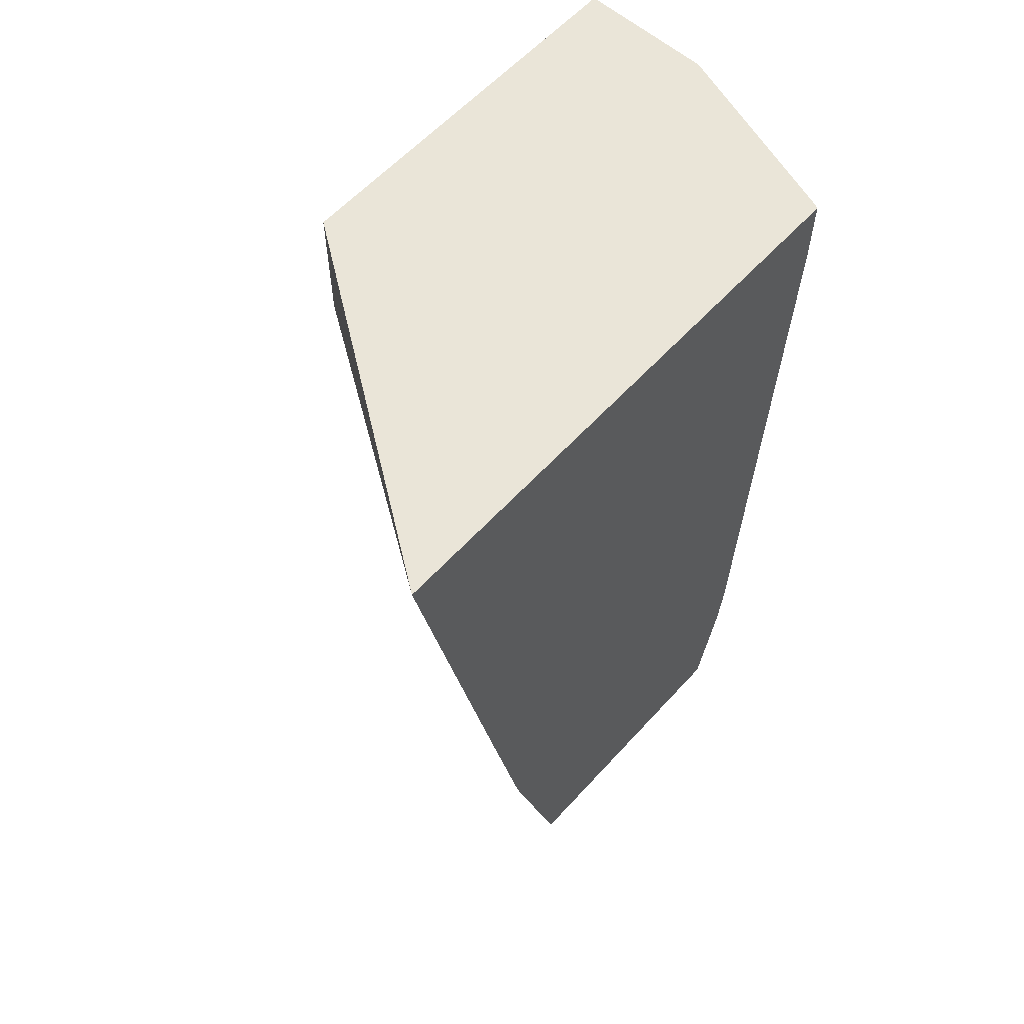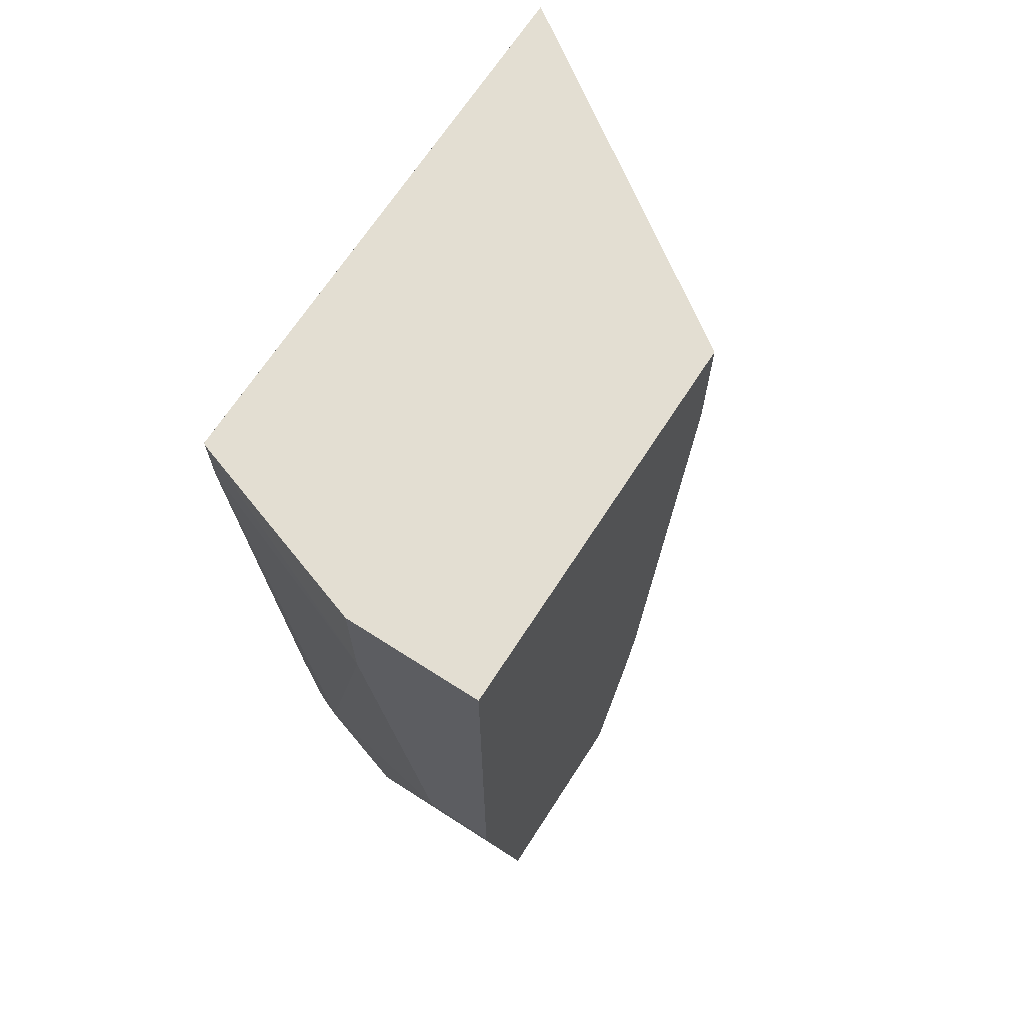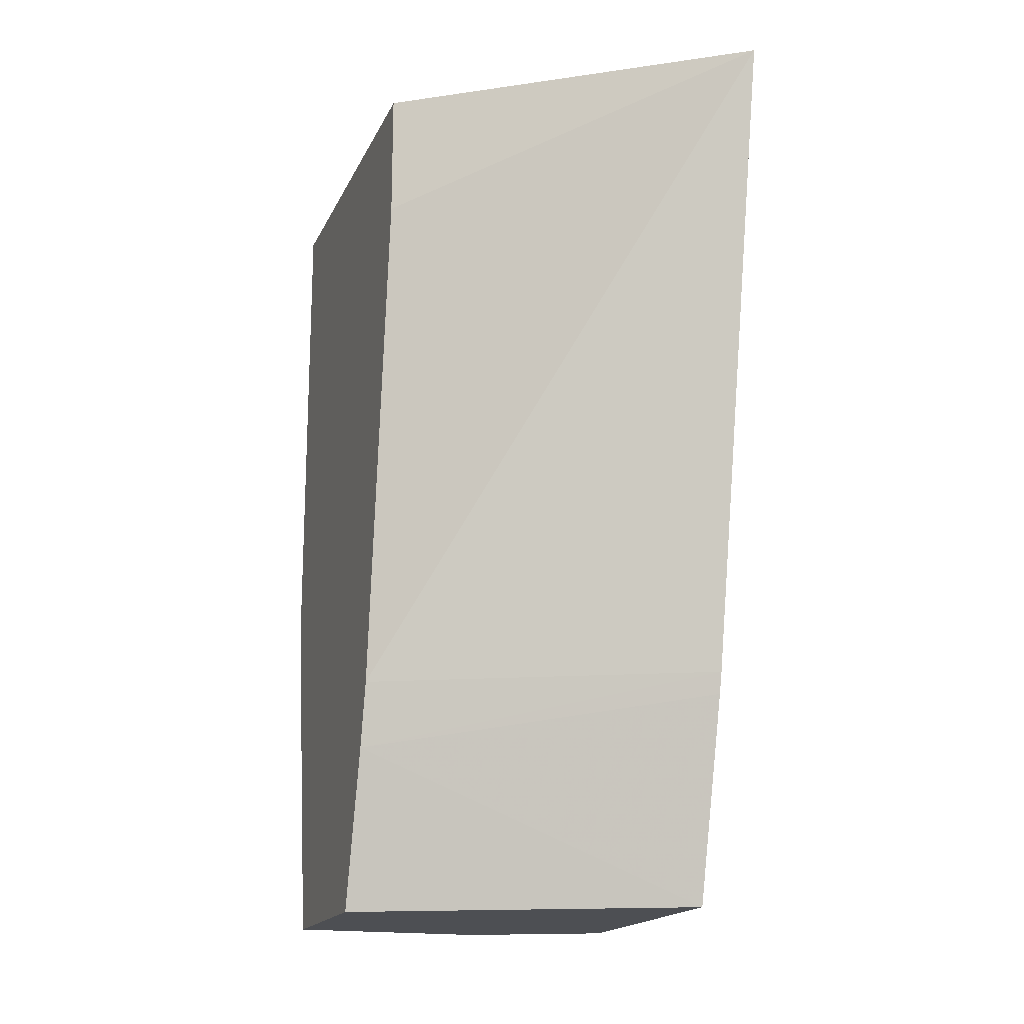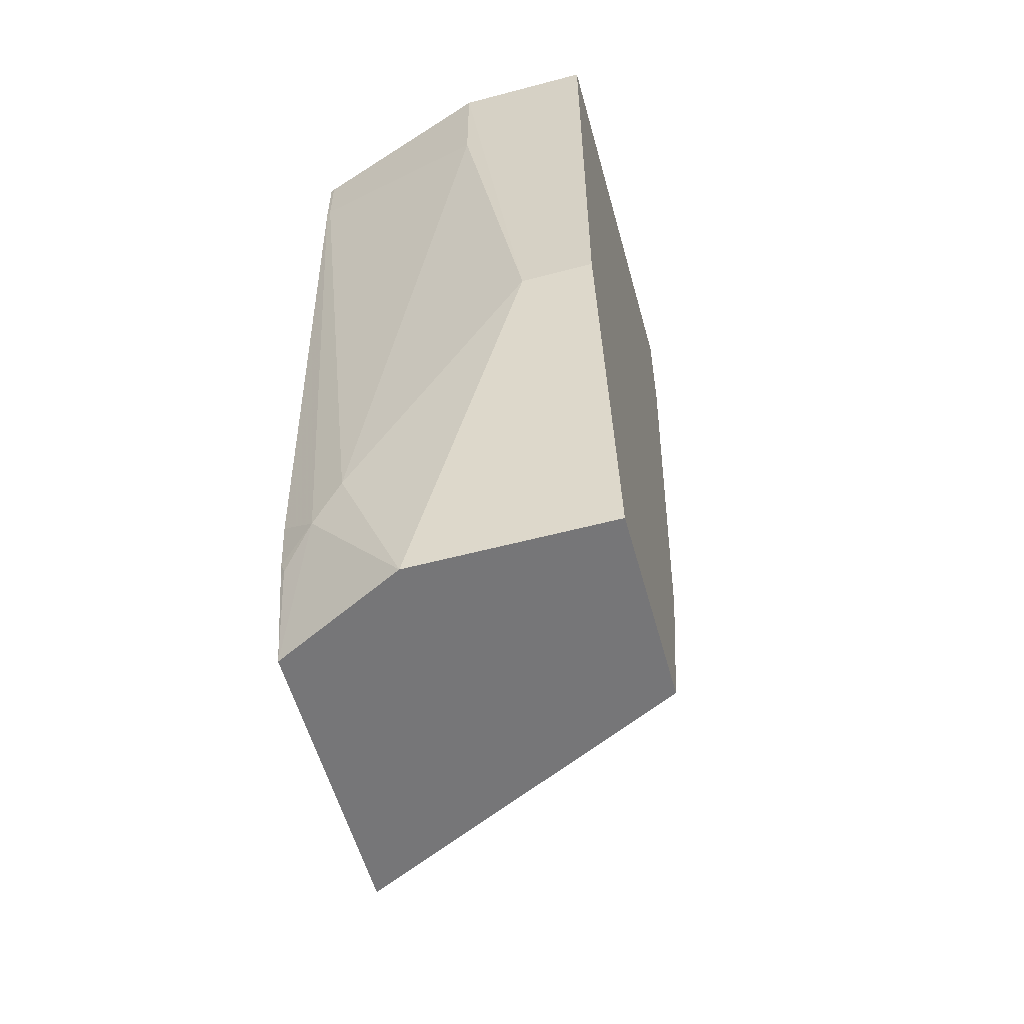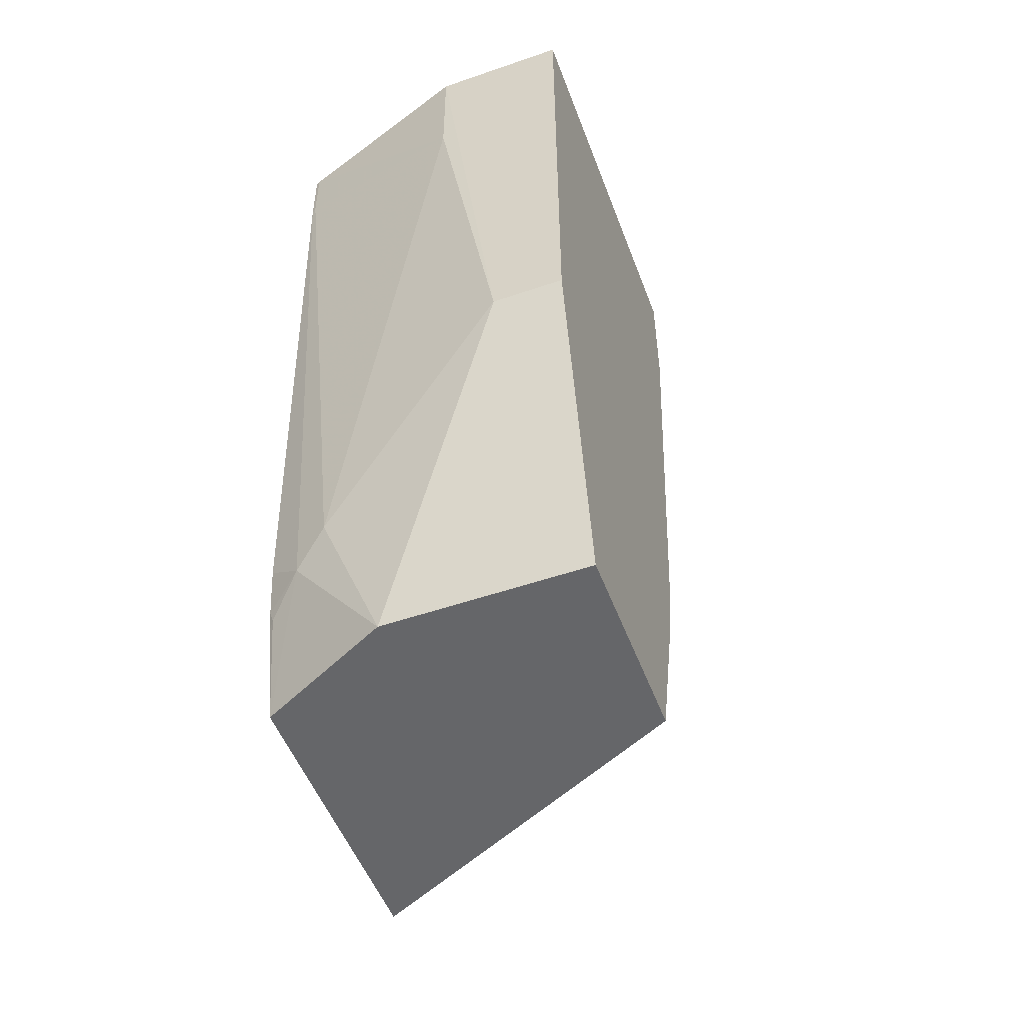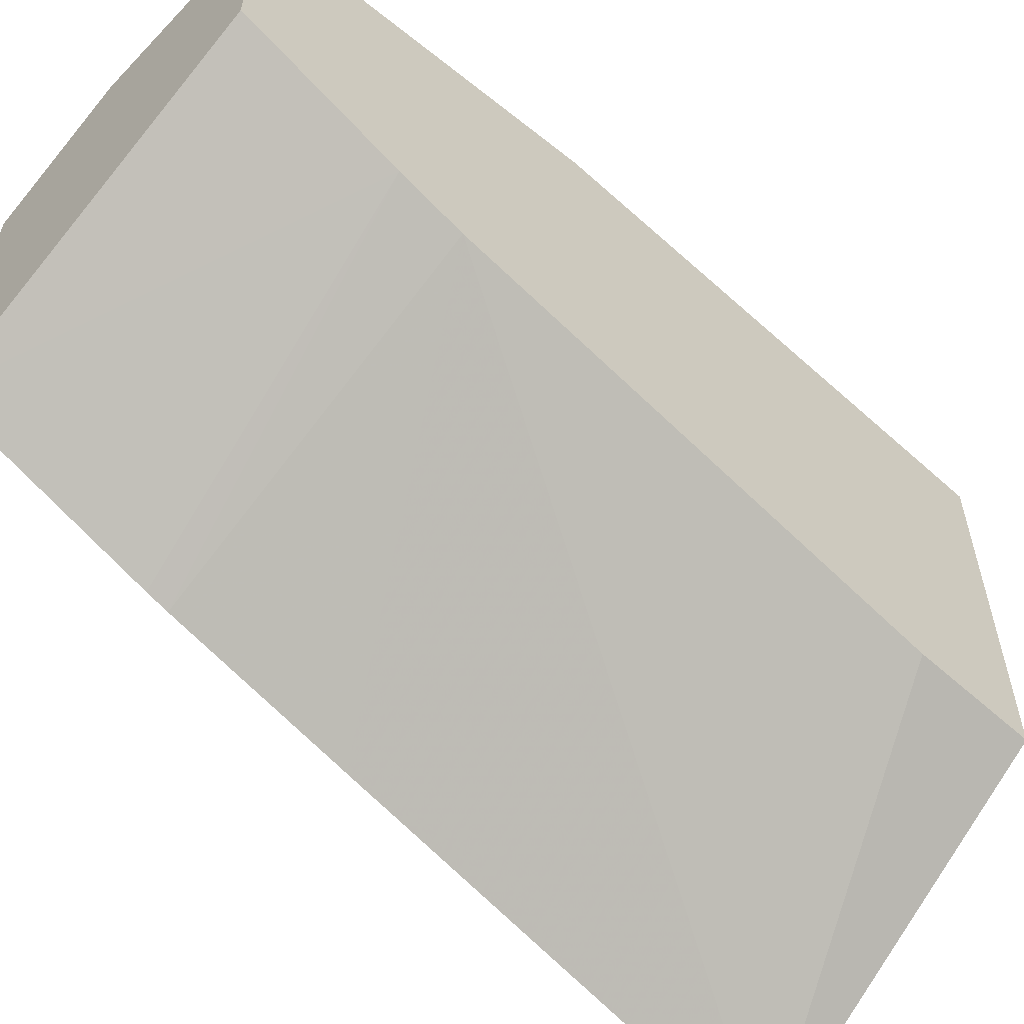
<metadata>
{"format":"obj","ext":"obj","renderer":"f3d","projection":"perspective","resolution":1024,"background":"white","views":[{"elev":59.2,"azim":-138.1,"up":"+Y"},{"elev":67.7,"azim":32.8,"up":"+Y"},{"elev":-17.6,"azim":161.2,"up":"+Y"},{"elev":-56.9,"azim":15.4,"up":"+Y"},{"elev":-51.9,"azim":20.4,"up":"+Y"},{"elev":-57.7,"azim":46.9,"up":"+Z"}]}
</metadata>
<code>
v 0.1011 -0.1629 0.4252
v 0.1011 -0.1629 0.2288
v 0.03268 -0.1629 0.4252
v 0.1011 -0.425 0.4249
v -0.06745 -0.1629 0.1115
v 0.1011 -0.2288 0.2288
v -0.06537 -0.1629 0.3925
v 0.03268 -0.2288 0.4249
v 0.06537 -0.425 0.4249
v 0.1011 -0.6074 0.3923
v -0.06745 -0.1629 0.3911
v 0.1011 -0.4903 0.2615
v -0.06745 -0.3964 0.1593
v -0.06745 -0.163 0.3915
v -0.06745 -0.1983 0.3912
v -0.06537 -0.1962 0.3923
v -0.03269 -0.523 0.3923
v 1.466e-05 -0.6074 0.3923
v 0.1011 -0.6074 0.2936
v 0.1011 -0.5241 0.2697
v -0.06745 -0.4903 0.1788
v -0.06745 -0.523 0.3749
v -0.04902 -0.5394 0.3841
v -0.01266 -0.6074 0.3859
v -0.06745 -0.6074 0.2115
v -0.06745 -0.5015 0.1815
v -0.06745 -0.5495 0.3716
v -0.06537 -0.5557 0.3718
v -0.06745 -0.6074 0.3585
v -0.06745 -0.5588 0.3696
f 12 20 21
f 10 25 19
f 10 29 25
f 10 24 29
f 10 18 24
f 8 16 17
f 8 17 9
f 7 16 8
f 7 15 16
f 7 14 15
f 9 17 18
f 12 21 13
f 28 30 29
f 15 23 16
f 16 23 17
f 17 23 18
f 18 23 24
f 19 25 20
f 20 25 26
f 20 26 21
f 22 27 23
f 23 27 28
f 23 28 29
f 23 29 24
f 27 30 28
f 7 11 14
f 15 22 23
f 5 14 11
f 3 8 9
f 5 22 15
f 5 15 14
f 1 2 5
f 1 11 7
f 1 7 3
f 1 3 9
f 1 9 4
f 1 4 10
f 1 10 19
f 1 19 20
f 1 20 12
f 1 12 6
f 1 6 2
f 1 5 11
f 3 7 8
f 2 6 5
f 5 29 30
f 5 25 29
f 5 26 25
f 5 21 26
f 5 30 27
f 5 12 13
f 5 6 12
f 4 18 10
f 4 9 18
f 5 13 21
f 5 27 22

</code>
